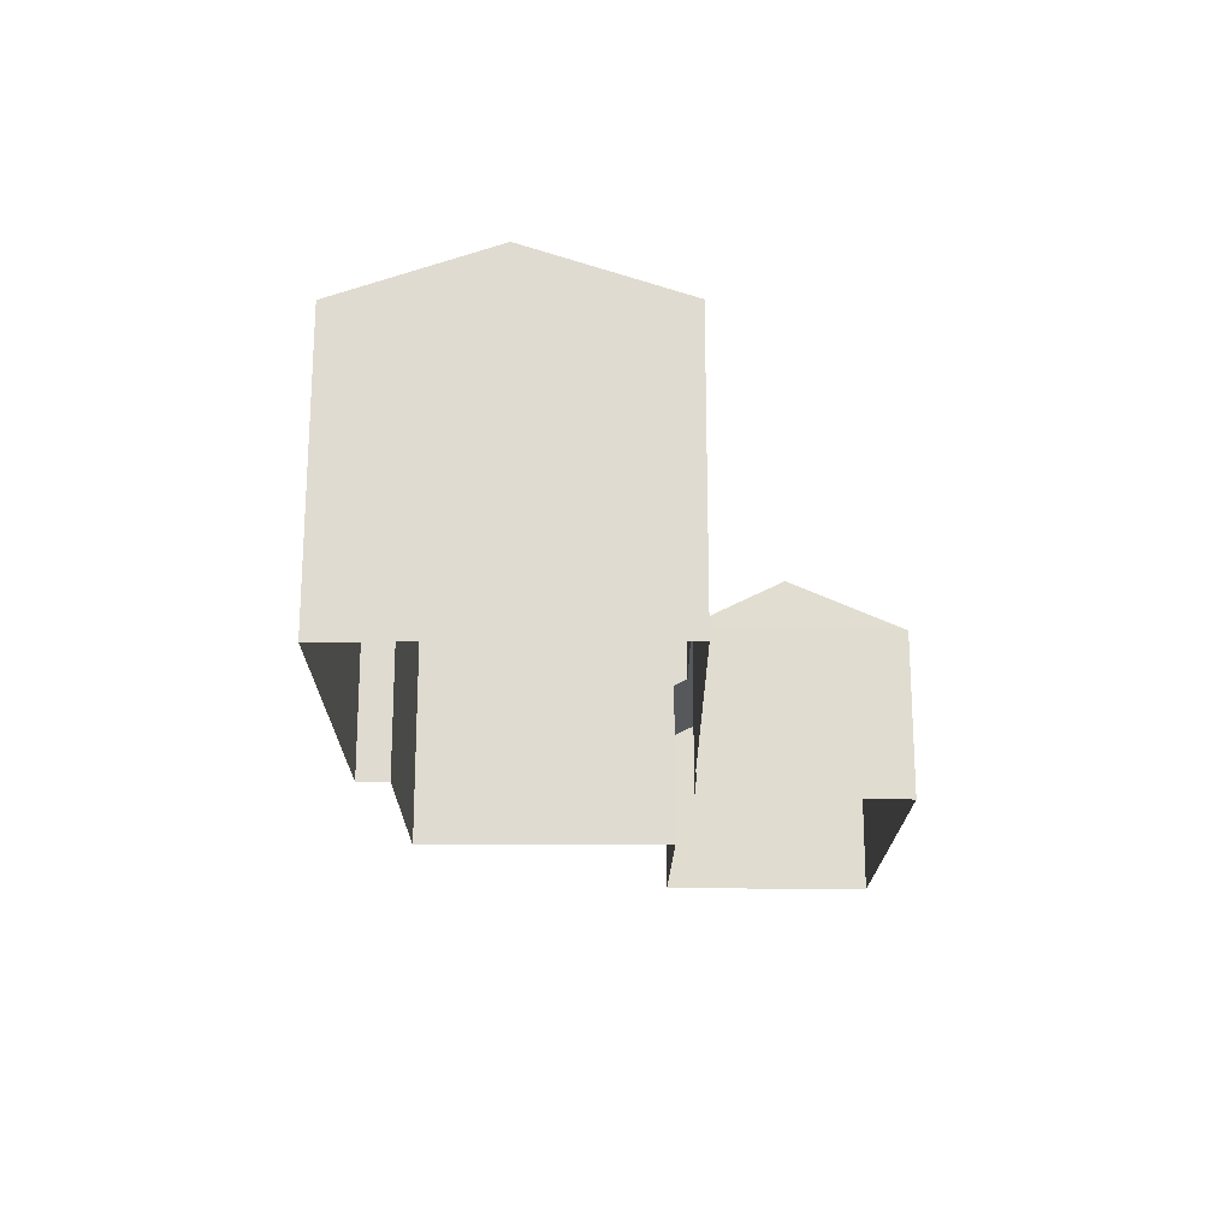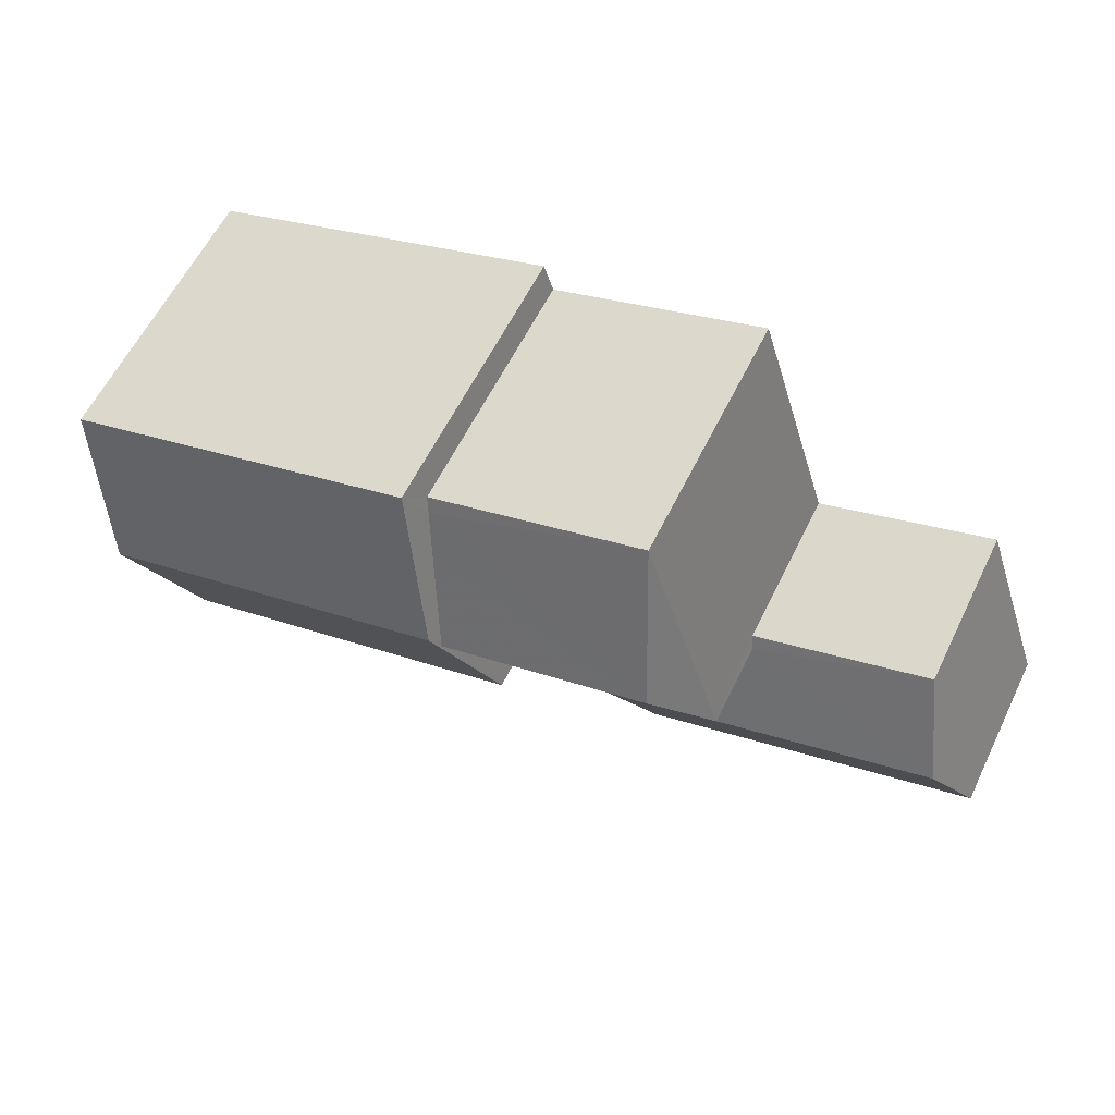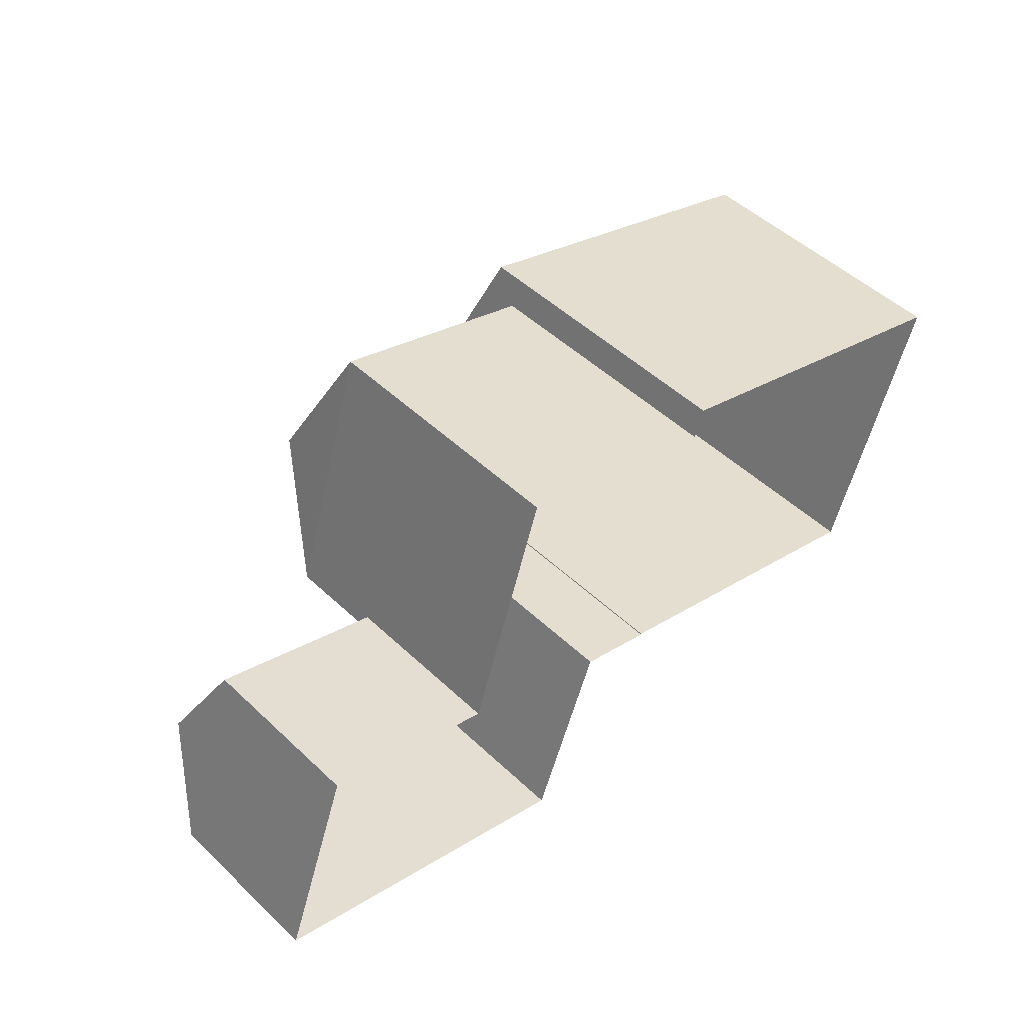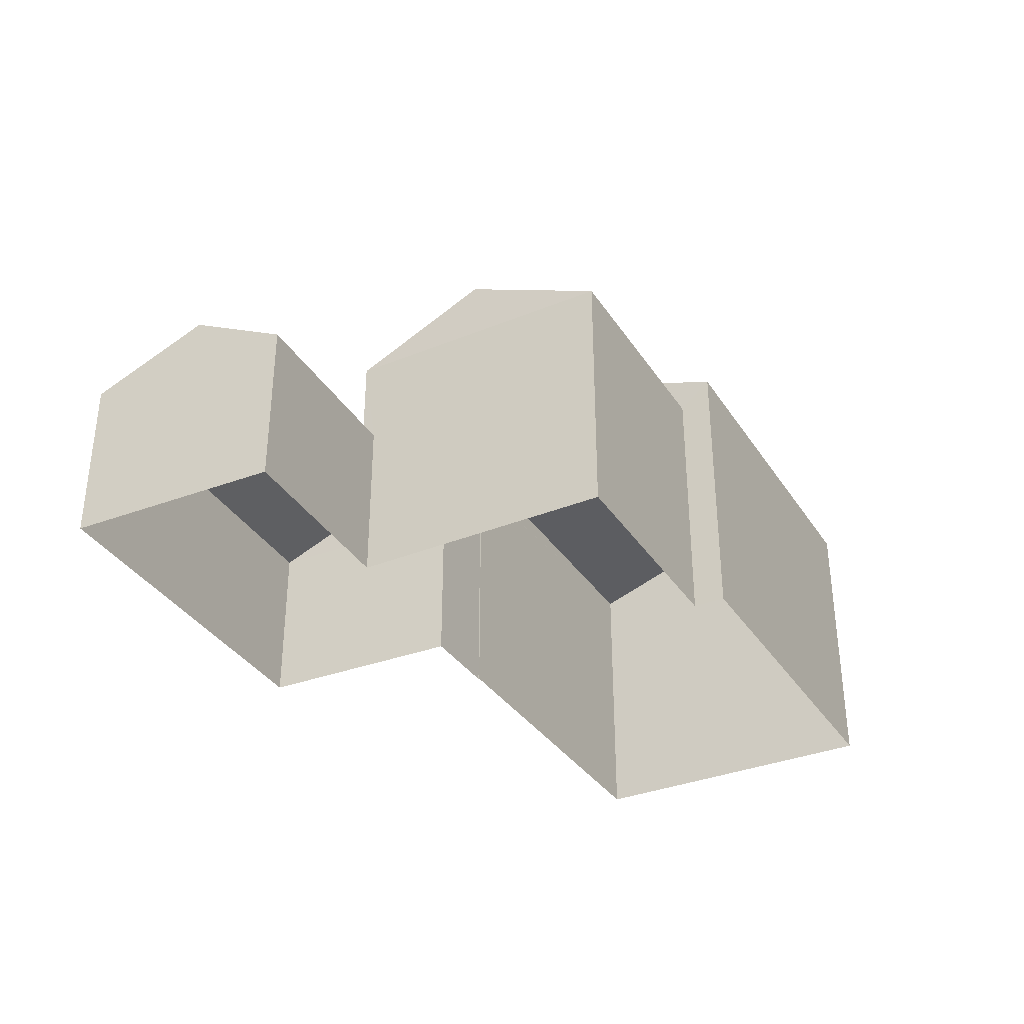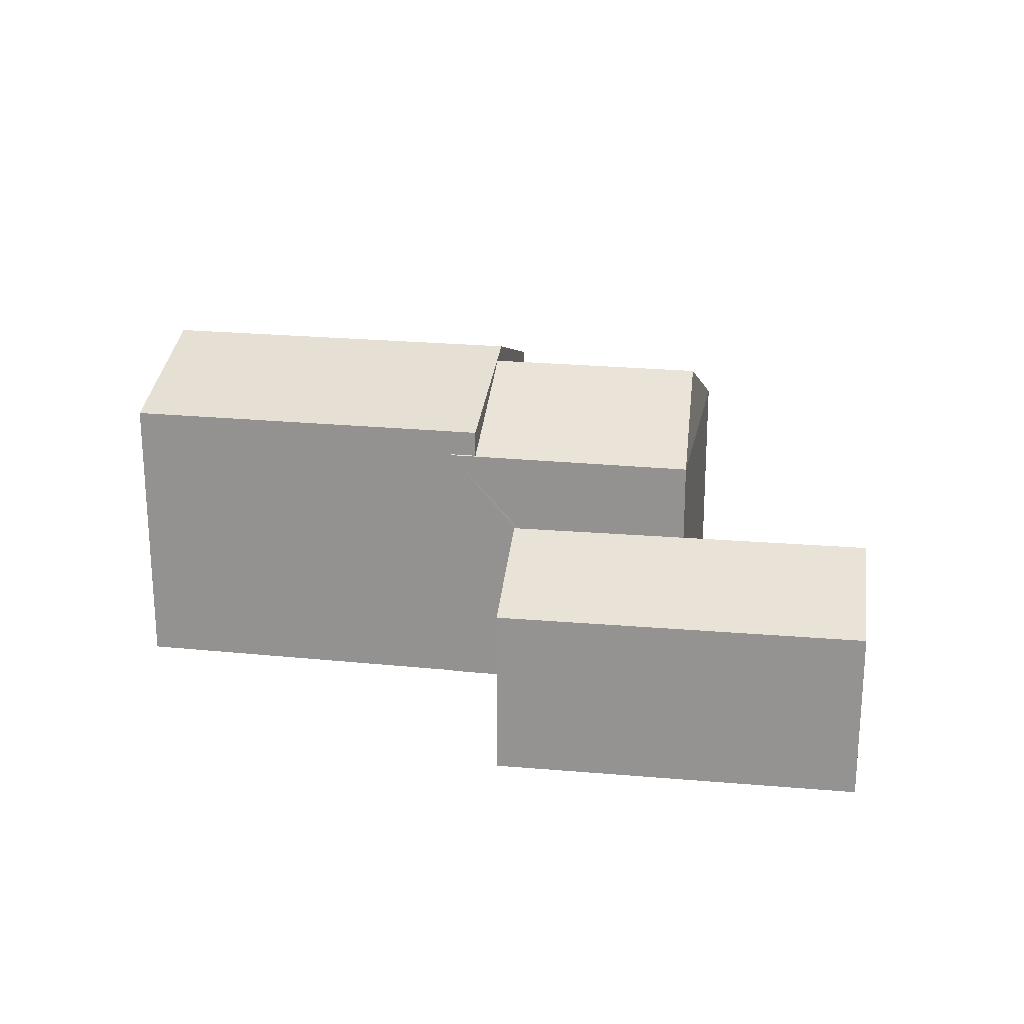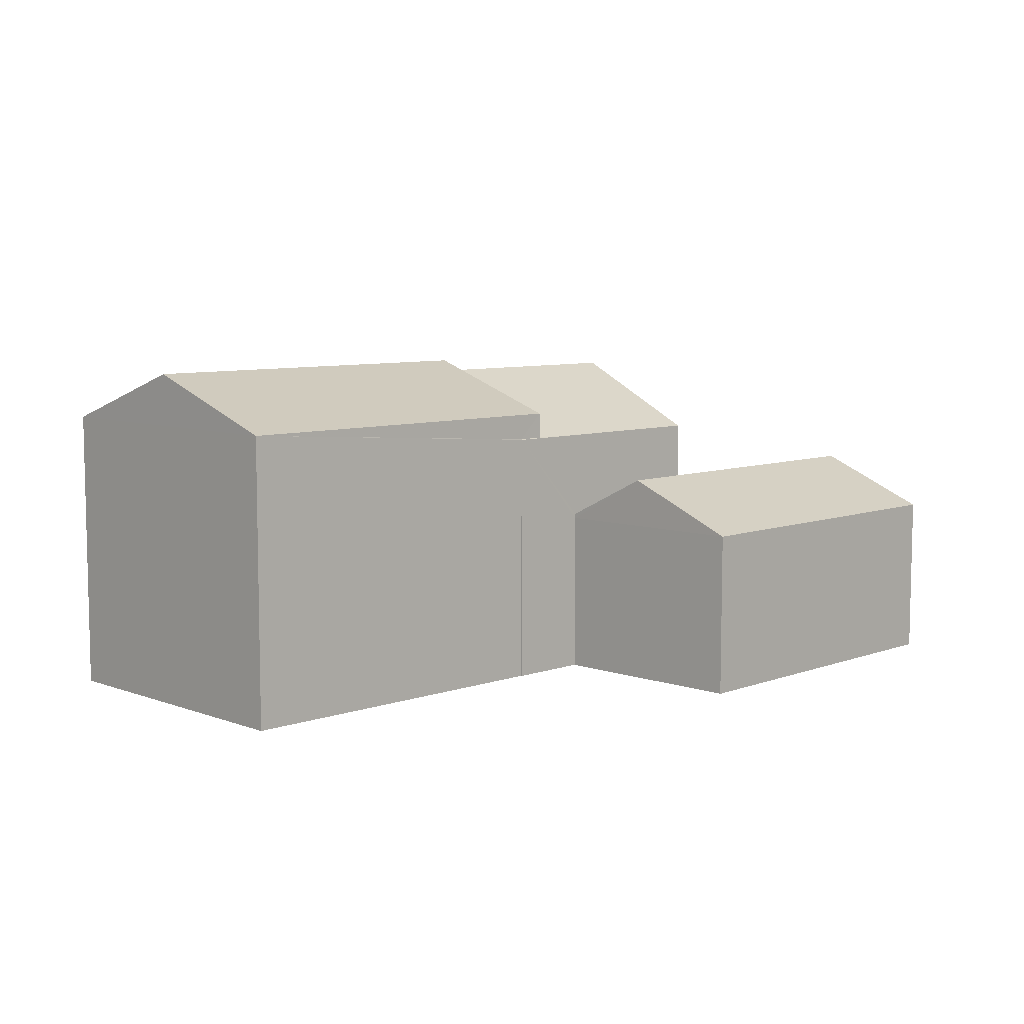
<metadata>
{"format":"obj","ext":"obj","renderer":"f3d","projection":"perspective","resolution":1024,"background":"white","views":[{"elev":-20.1,"azim":-72.2,"up":"+Z"},{"elev":60.3,"azim":26.1,"up":"+Y"},{"elev":49.5,"azim":136.1,"up":"+Y"},{"elev":-34.2,"azim":136.1,"up":"+Z"},{"elev":21.5,"azim":27.8,"up":"+Z"},{"elev":7.6,"azim":-26.5,"up":"+Z"}]}
</metadata>
<code>
v -1.254e+04 -3.8e+04 38.39
v -1.253e+04 -3.8e+04 38.39
v -1.254e+04 -3.8e+04 39.32
v -1.253e+04 -3.8e+04 39.32
v -1.254e+04 -3.8e+04 38.48
v -1.254e+04 -3.8e+04 38.47
v -1.253e+04 -3.8e+04 38.39
v -1.254e+04 -3.8e+04 38.52
v -1.254e+04 -3.8e+04 38.39
v -1.254e+04 -3.8e+04 40.14
v -1.254e+04 -3.8e+04 40.15
v -1.254e+04 -3.8e+04 40.15
v -1.254e+04 -3.8e+04 40.64
v -1.254e+04 -3.8e+04 40.14
v -1.254e+04 -3.8e+04 41.27
v -1.254e+04 -3.8e+04 41.43
v -1.254e+04 -3.8e+04 41.43
v -1.254e+04 -3.799e+04 40.28
v -1.254e+04 -3.799e+04 40.64
v -1.254e+04 -3.799e+04 40.14
v -1.254e+04 -3.799e+04 40.14
v -1.254e+04 -3.8e+04 40.14
v -1.254e+04 -3.8e+04 40.64
v -1.254e+04 -3.8e+04 41.62
v -1.255e+04 -3.8e+04 41.63
v -1.255e+04 -3.8e+04 40.65
v -1.255e+04 -3.8e+04 40.65
v -1.254e+04 -3.799e+04 40.64
v -1.254e+04 -3.8e+04 38.39
v -1.254e+04 -3.8e+04 35.24
v -1.254e+04 -3.8e+04 35.24
v -1.254e+04 -3.8e+04 35.24
v -1.253e+04 -3.8e+04 35.24
v -1.253e+04 -3.8e+04 35.24
v -1.254e+04 -3.799e+04 35.24
v -1.254e+04 -3.8e+04 35.24
v -1.254e+04 -3.8e+04 35.24
v -1.254e+04 -3.799e+04 35.24
v -1.255e+04 -3.8e+04 35.24
v -1.255e+04 -3.8e+04 35.24
v -1.254e+04 -3.799e+04 35.24
f 4 2 7
f 29 1 3
f 6 29 3
f 30 31 1
f 29 30 1
f 32 7 33
f 32 9 7
f 2 34 33
f 7 2 33
f 2 31 34
f 2 1 31
f 14 9 20
f 20 9 35
f 14 8 9
f 35 9 32
f 36 37 10
f 22 36 10
f 38 20 35
f 38 21 20
f 37 30 29
f 37 29 10
f 10 5 14
f 5 8 14
f 6 5 10
f 29 6 10
f 23 13 15
f 23 17 24
f 19 28 24
f 17 19 24
f 23 15 17
f 25 27 26
f 27 39 40
f 26 27 40
f 28 41 39
f 27 28 39
f 19 18 28
f 28 21 41
f 41 21 38
f 18 21 28
f 36 22 40
f 11 23 12
f 22 12 26
f 40 22 26
f 12 23 26
f 11 13 23
f 1 2 3
f 2 4 3
f 3 5 6
f 3 4 5
f 7 8 4
f 4 8 5
f 9 8 7
f 10 11 12
f 13 14 15
f 14 11 10
f 13 11 14
f 15 16 17
f 15 14 16
f 16 18 19
f 17 16 19
f 18 16 20
f 21 18 20
f 16 14 20
f 22 10 12
f 23 24 25
f 26 23 25
f 27 25 24
f 28 27 24

</code>
